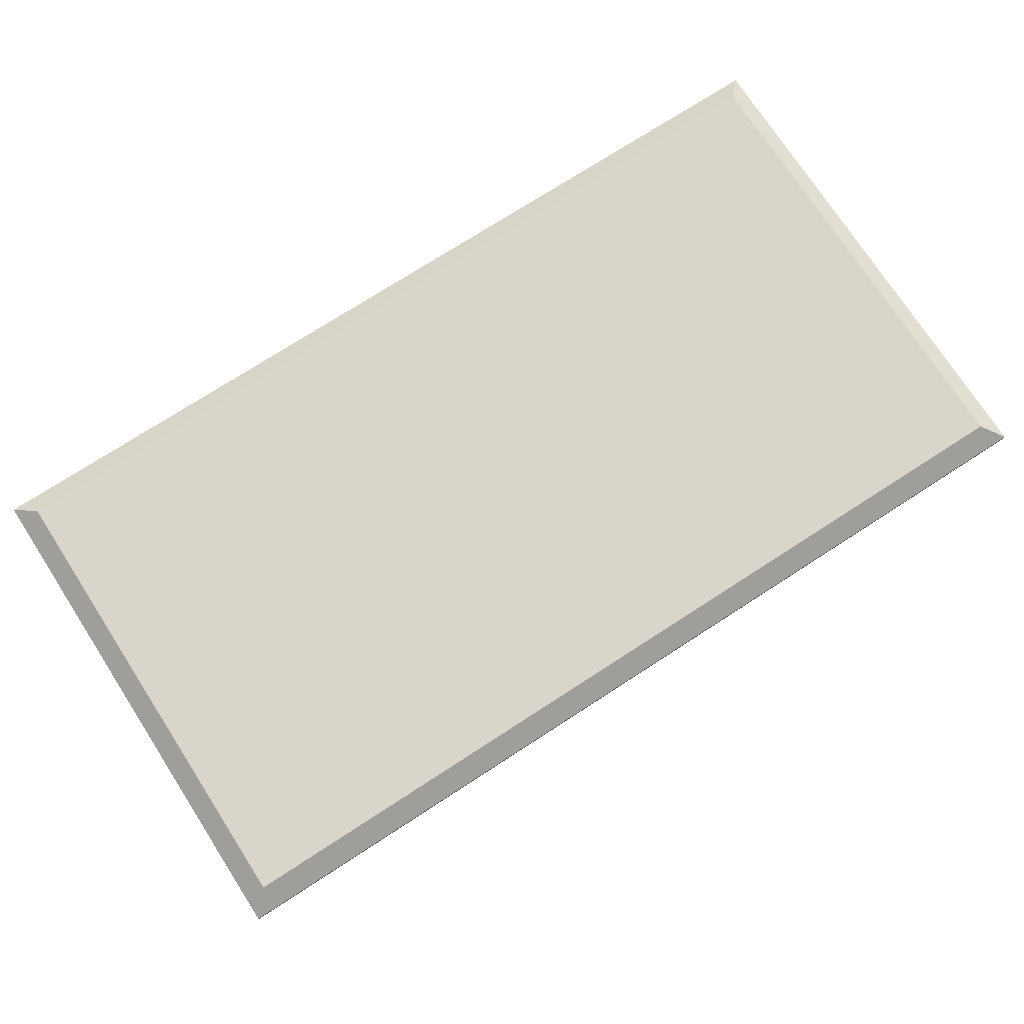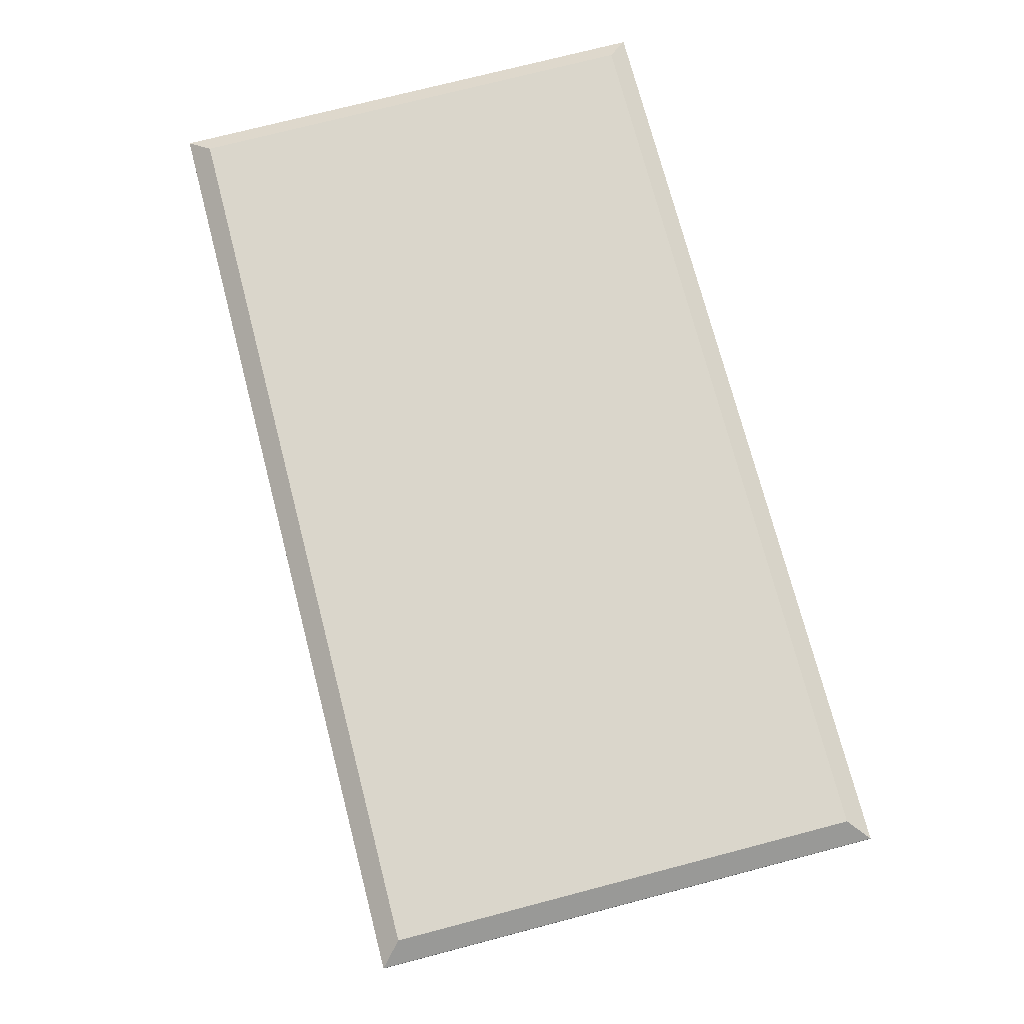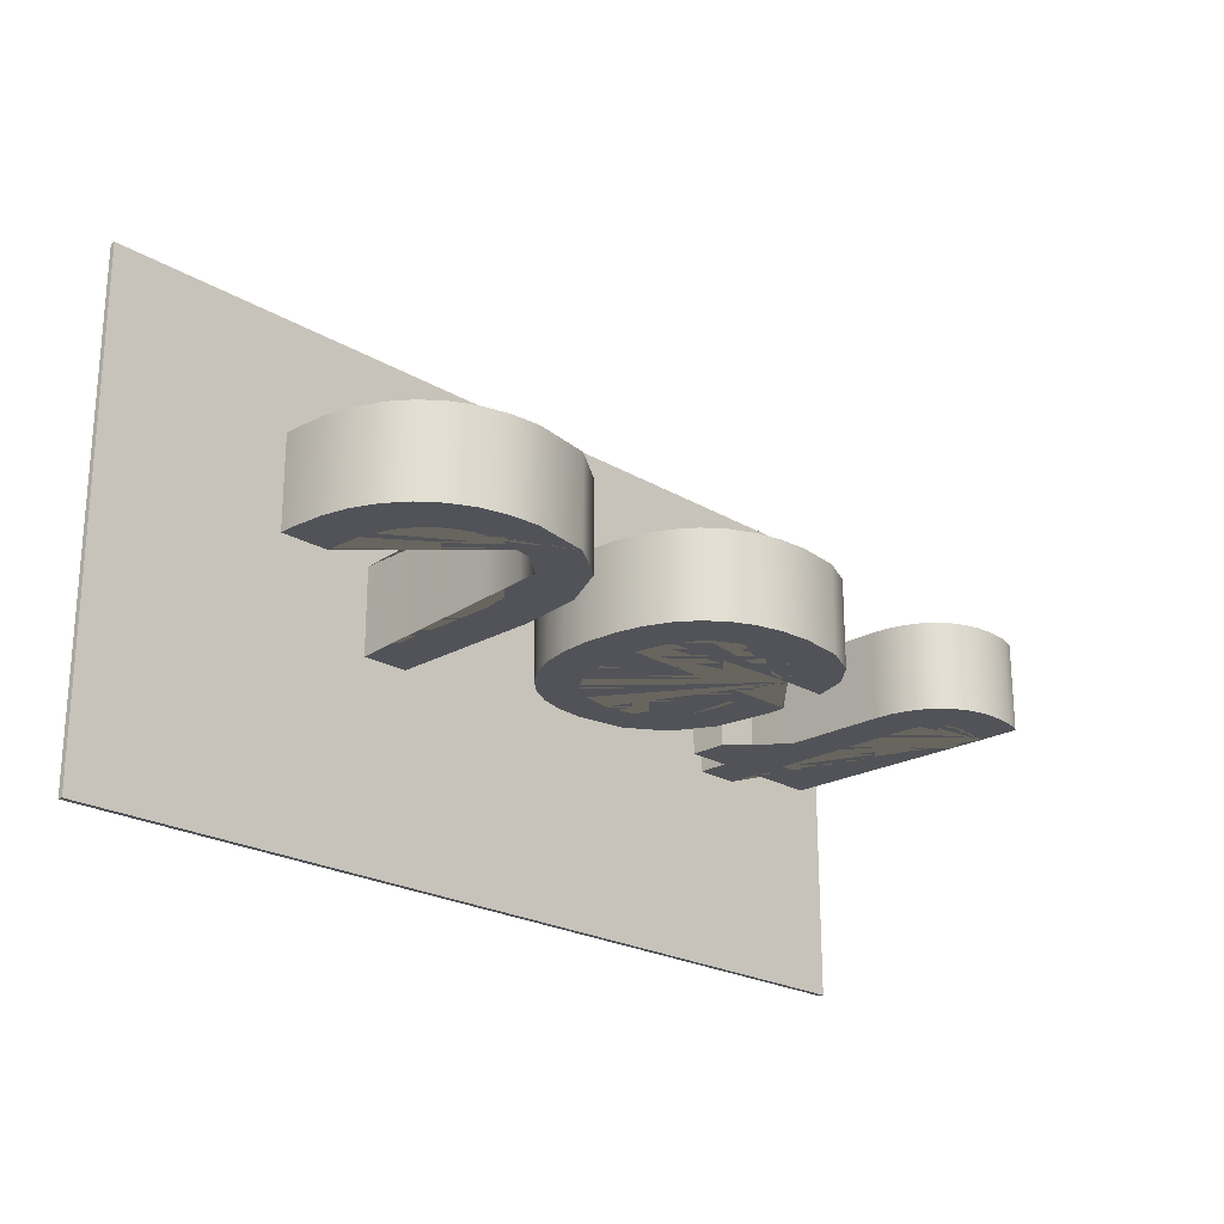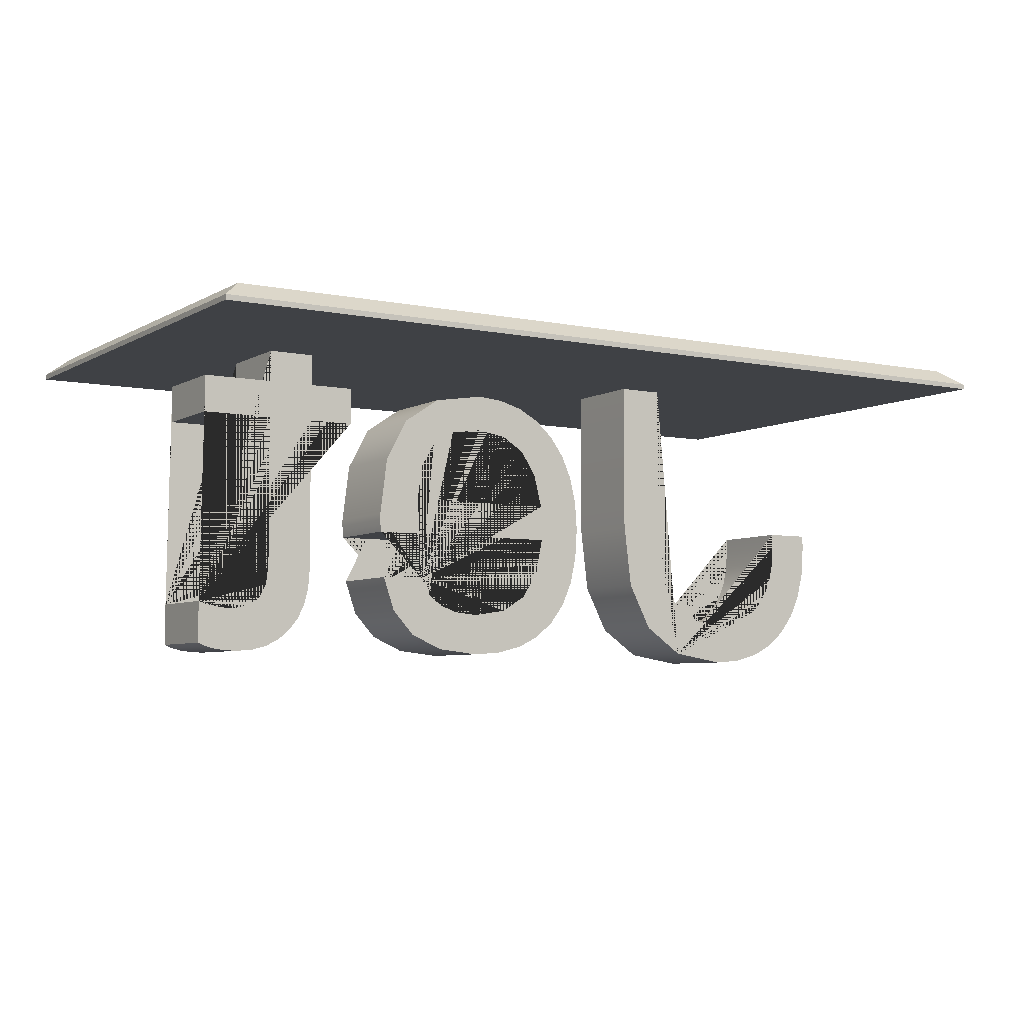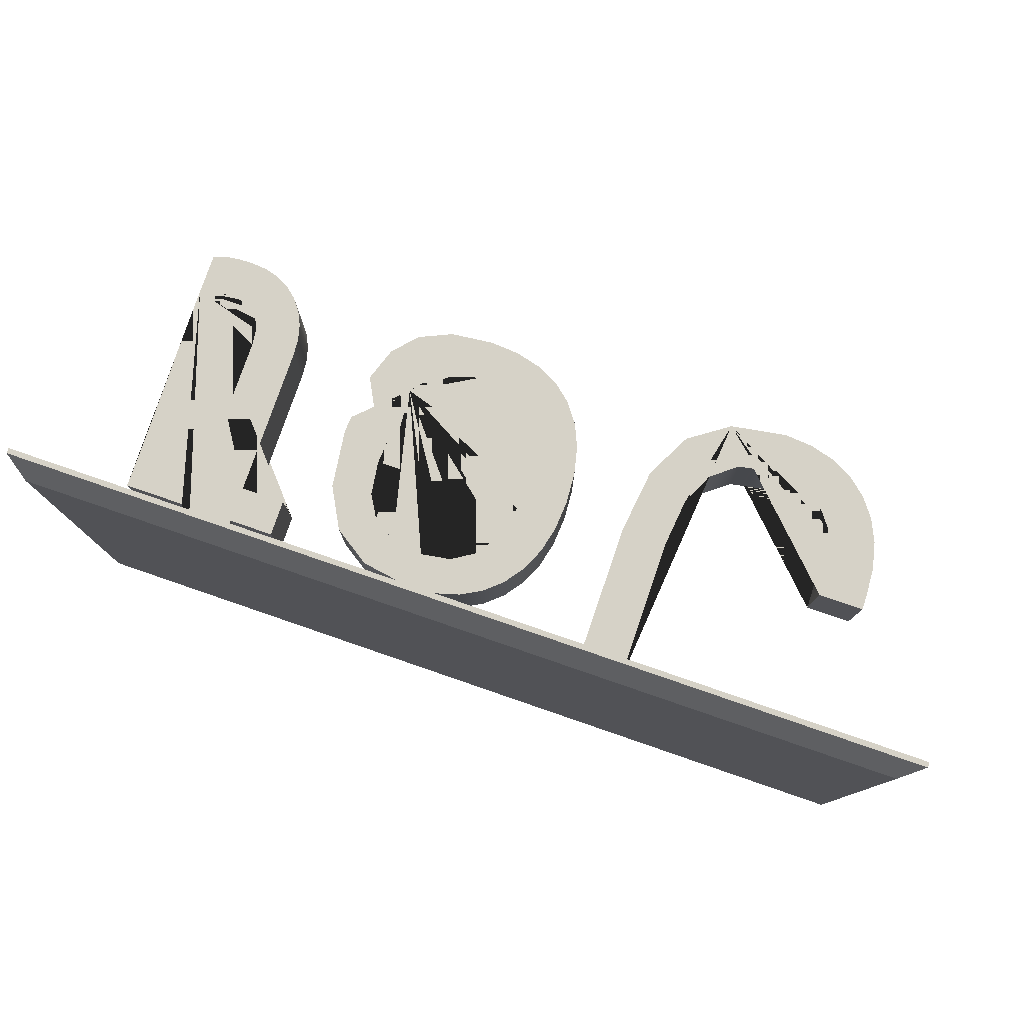
<metadata>
{"format":"obj","ext":"obj","renderer":"f3d","projection":"perspective","resolution":1024,"background":"white","views":[{"elev":74.3,"azim":147.1,"up":"+Y"},{"elev":74.0,"azim":75.4,"up":"+Y"},{"elev":-22.6,"azim":-45.5,"up":"+Z"},{"elev":-5.7,"azim":147.9,"up":"+Y"},{"elev":78.5,"azim":-161.0,"up":"+Z"}]}
</metadata>
<code>
g default
v -2.542 1.599 1.306
v 2.146 1.599 1.306
v -2.542 1.599 -1.241
v 2.146 1.599 -1.241
g shellDeformer1Set tweakSet1 tweakSet2 vectorAdjust1Set
v -1.189 0.04829 -0.2259
v -0.9776 0.1953 -0.2259
v -0.8509 0.4403 -0.2259
v -0.8087 0.7833 -0.2259
v -0.8087 1.59 -0.2259
v -1.052 1.59 -0.2259
v -1.052 0.7833 -0.2259
v -1.079 0.5349 -0.2259
v -1.16 0.3575 -0.2259
v -1.295 0.251 -0.2259
v -1.484 0.2156 -0.2259
v -1.579 0.2238 -0.2259
v -1.664 0.2485 -0.2259
v -1.738 0.2897 -0.2259
v -1.802 0.3473 -0.2259
v -1.853 0.4191 -0.2259
v -1.89 0.5027 -0.2259
v -1.912 0.598 -0.2259
v -1.92 0.7051 -0.2259
v -1.92 0.7833 -0.2259
v -2.16 0.7833 -0.2259
v -2.16 0.7047 -0.2259
v -2.149 0.5493 -0.2259
v -2.115 0.4114 -0.2259
v -2.059 0.2909 -0.2259
v -1.981 0.1879 -0.2259
v -1.882 0.1054 -0.2259
v -1.767 0.04644 -0.2259
v -1.634 0.01108 -0.2259
v -1.484 -0.000705 -0.2259
v 0.5405 0.4318 -0.2259
v 0.4959 0.349 -0.2259
v 0.4242 0.2899 -0.2259
v 0.3254 0.2544 -0.2259
v 0.1996 0.2426 -0.2259
v 0.02033 0.2696 -0.2259
v -0.1119 0.3507 -0.2259
v -0.1972 0.4859 -0.2259
v -0.2355 0.6751 -0.2259
v 0.7918 0.6751 -0.2259
v 0.7942 0.6911 -0.2259
v 0.7959 0.7125 -0.2259
v 0.7969 0.7393 -0.2259
v 0.7973 0.7714 -0.2259
v 0.7586 1.072 -0.2259
v 0.6425 1.287 -0.2259
v 0.449 1.416 -0.2259
v 0.178 1.459 -0.2259
v 0.03585 1.447 -0.2259
v -0.09081 1.411 -0.2259
v -0.202 1.351 -0.2259
v -0.2976 1.267 -0.2259
v -0.3744 1.162 -0.2259
v -0.4294 1.04 -0.2259
v -0.4623 0.9012 -0.2259
v -0.4733 0.7452 -0.2259
v -0.4624 0.5805 -0.2259
v -0.4297 0.4365 -0.2259
v -0.3753 0.3132 -0.2259
v -0.299 0.2107 -0.2259
v -0.2024 0.13 -0.2259
v -0.08654 0.07242 -0.2259
v 0.04843 0.03785 -0.2259
v 0.2025 0.02633 -0.2259
v 0.4267 0.05167 -0.2259
v 0.5964 0.1277 -0.2259
v 0.7118 0.2544 -0.2259
v 0.7728 0.4318 -0.2259
v 0.3484 1.245 -0.2259
v 0.4701 1.17 -0.2259
v 0.5431 1.045 -0.2259
v 0.5675 0.8698 -0.2259
v 0.5675 0.8644 -0.2259
v -0.23 0.8644 -0.2259
v -0.1853 1.042 -0.2259
v -0.1024 1.168 -0.2259
v 0.01869 1.245 -0.2259
v 0.178 1.27 -0.2259
v 1.83 0.2751 -0.2259
v 1.788 0.2609 -0.2259
v 1.744 0.2507 -0.2259
v 1.698 0.2446 -0.2259
v 1.649 0.2426 -0.2259
v 1.561 0.2566 -0.2259
v 1.499 0.2988 -0.2259
v 1.461 0.369 -0.2259
v 1.449 0.4673 -0.2259
v 1.449 1.243 -0.2259
v 1.814 1.243 -0.2259
v 1.814 1.432 -0.2259
v 1.449 1.432 -0.2259
v 1.449 1.592 -0.2259
v 1.213 1.592 -0.2259
v 1.213 1.432 -0.2259
v 0.981 1.432 -0.2259
v 0.981 1.243 -0.2259
v 1.213 1.243 -0.2259
v 1.213 0.4479 -0.2259
v 1.22 0.3568 -0.2259
v 1.241 0.2753 -0.2259
v 1.276 0.2035 -0.2259
v 1.324 0.1412 -0.2259
v 1.384 0.09095 -0.2259
v 1.453 0.05505 -0.2259
v 1.532 0.03351 -0.2259
v 1.619 0.02633 -0.2259
v 1.685 0.0287 -0.2259
v 1.742 0.03583 -0.2259
v 1.79 0.04771 -0.2259
v 1.83 0.06434 -0.2259
v 0.5405 0.4318 -0.1144
v 0.4959 0.349 -0.1144
v 0.4242 0.2899 -0.1144
v 0.3254 0.2544 -0.1144
v 0.1996 0.2426 -0.1144
v 0.02033 0.2696 -0.1144
v -0.1119 0.3507 -0.1144
v -0.1972 0.4859 -0.1144
v -0.2355 0.6751 -0.1144
v 0.7918 0.6751 -0.1144
v 0.7942 0.6911 -0.1144
v 0.7959 0.7125 -0.1144
v 0.7969 0.7393 -0.1144
v 0.7973 0.7714 -0.1144
v 0.7586 1.072 -0.1144
v 0.6425 1.287 -0.1144
v 0.449 1.416 -0.1144
v 0.178 1.459 -0.1144
v 0.03585 1.447 -0.1144
v -0.09081 1.411 -0.1144
v -0.202 1.351 -0.1144
v -0.2976 1.267 -0.1144
v -0.3744 1.162 -0.1144
v -0.4294 1.04 -0.1144
v -0.4623 0.9012 -0.1144
v -0.4733 0.7452 -0.1144
v -0.4624 0.5805 -0.1144
v -0.4297 0.4365 -0.1144
v -0.3753 0.3132 -0.1144
v -0.299 0.2107 -0.1144
v -0.2024 0.13 -0.1144
v -0.08654 0.07242 -0.1144
v 0.04843 0.03785 -0.1144
v 0.2025 0.02633 -0.1144
v 0.4267 0.05167 -0.1144
v 0.5964 0.1277 -0.1144
v 0.7118 0.2544 -0.1144
v 0.7728 0.4318 -0.1144
v 0.3484 1.245 -0.1144
v 0.4701 1.17 -0.1144
v 0.5431 1.045 -0.1144
v 0.5675 0.8698 -0.1144
v 0.5675 0.8644 -0.1144
v -0.23 0.8644 -0.1144
v -0.1853 1.042 -0.1144
v -0.1024 1.168 -0.1144
v 0.01869 1.245 -0.1144
v 0.178 1.27 -0.1144
v 1.83 0.2751 0.2201
v 1.788 0.2609 0.2201
v 1.744 0.2507 0.2201
v 1.698 0.2446 0.2201
v 1.649 0.2426 0.2201
v 1.561 0.2566 0.2201
v 1.499 0.2988 0.2201
v 1.461 0.369 0.2201
v 1.449 0.4673 0.2201
v 1.449 1.243 0.2201
v 1.814 1.243 0.2201
v 1.814 1.432 0.2201
v 1.449 1.432 0.2201
v 1.449 1.592 0.2201
v 1.213 1.592 0.2201
v 1.213 1.432 0.2201
v 0.981 1.432 0.2201
v 0.981 1.243 0.2201
v 1.213 1.243 0.2201
v 1.213 0.4479 0.2201
v 1.22 0.3568 0.2201
v 1.241 0.2753 0.2201
v 1.276 0.2035 0.2201
v 1.324 0.1412 0.2201
v 1.384 0.09095 0.2201
v 1.453 0.05505 0.2201
v 1.532 0.03351 0.2201
v 1.619 0.02633 0.2201
v 1.685 0.0287 0.2201
v 1.742 0.03583 0.2201
v 1.79 0.04771 0.2201
v 1.83 0.06434 0.2201
v 0.5405 0.4318 0.2201
v 0.4959 0.349 0.2201
v 0.4242 0.2899 0.2201
v 0.3254 0.2544 0.2201
v 0.1996 0.2426 0.2201
v 0.02033 0.2696 0.2201
v -0.1119 0.3507 0.2201
v -0.1972 0.4859 0.2201
v -0.2355 0.6751 0.2201
v 0.7918 0.6751 0.2201
v 0.7942 0.6911 0.2201
v 0.7959 0.7125 0.2201
v 0.7969 0.7393 0.2201
v 0.7973 0.7714 0.2201
v 0.7586 1.072 0.2201
v 0.6425 1.287 0.2201
v 0.449 1.416 0.2201
v 0.178 1.459 0.2201
v 0.03585 1.447 0.2201
v -0.09081 1.411 0.2201
v -0.202 1.351 0.2201
v -0.2976 1.267 0.2201
v -0.3744 1.162 0.2201
v -0.4294 1.04 0.2201
v -0.4623 0.9012 0.2201
v -0.4733 0.7452 0.2201
v -0.4624 0.5805 0.2201
v -0.4297 0.4365 0.2201
v -0.3753 0.3132 0.2201
v -0.299 0.2107 0.2201
v -0.2024 0.13 0.2201
v -0.08654 0.07242 0.2201
v 0.04843 0.03785 0.2201
v 0.2025 0.02633 0.2201
v 0.4267 0.05167 0.2201
v 0.5964 0.1277 0.2201
v 0.7118 0.2544 0.2201
v 0.7728 0.4318 0.2201
v 0.3484 1.245 0.2201
v 0.4701 1.17 0.2201
v 0.5431 1.045 0.2201
v 0.5675 0.8698 0.2201
v 0.5675 0.8644 0.2201
v -0.23 0.8644 0.2201
v -0.1853 1.042 0.2201
v -0.1024 1.168 0.2201
v 0.01869 1.245 0.2201
v 0.178 1.27 0.2201
v -1.189 0.04829 0.2201
v -0.9776 0.1953 0.2201
v -0.8509 0.4403 0.2201
v -0.8087 0.7833 0.2201
v -0.8087 1.59 0.2201
v -1.052 1.59 0.2201
v -1.052 0.7833 0.2201
v -1.079 0.5349 0.2201
v -1.16 0.3575 0.2201
v -1.295 0.251 0.2201
v -1.484 0.2156 0.2201
v -1.579 0.2238 0.2201
v -1.664 0.2485 0.2201
v -1.738 0.2897 0.2201
v -1.802 0.3473 0.2201
v -1.853 0.4191 0.2201
v -1.89 0.5027 0.2201
v -1.912 0.598 0.2201
v -1.92 0.7051 0.2201
v -1.92 0.7833 0.2201
v -2.16 0.7833 0.2201
v -2.16 0.7047 0.2201
v -2.149 0.5493 0.2201
v -2.115 0.4114 0.2201
v -2.059 0.2909 0.2201
v -1.981 0.1879 0.2201
v -1.882 0.1054 0.2201
v -1.767 0.04644 0.2201
v -1.634 0.01108 0.2201
v -1.484 -0.000705 0.2201
g default
v -2.542 1.626 1.306
v -2.435 1.711 1.198
v 2.039 1.711 1.198
v 2.146 1.626 1.306
v -2.435 1.711 -1.133
v -2.542 1.626 -1.241
v 2.039 1.711 -1.133
v 2.146 1.626 -1.241
g pCube2
f 3 4 2 1
f 243 244 245 246 247 248 249 250 251 252 253 254 255 256 257 258 259 260 261 262 263 264 265 266 267 268 269 270 271 272
f 195 196 197 198 199 200 201 202 203 204 205 206 207 208 209 210 211 212 213 214 215 216 217 218 219 220 221 222 223 224 225 226 227 228 229 230 231 232 233 234 235 236 237 238 239 240 241 242
f 163 164 165 166 167 168 169 170 171 172 173 174 175 176 177 178 179 180 181 182 183 184 185 186 187 188 189 190 191 192 193 194
f 5 34 33 32 31 30 29 28 27 26 25 24 23 22 21 20 19 18 17 16 15 14 13 12 11 10 9 8 7 6
f 35 72 71 70 69 68 67 66 65 64 63 62 61 60 59 58 57 56 55 54 53 52 51 50 49 48 47 46 45 44 43 42 41 40 39 38 37 36 73 82 81 80 79 78 77 76 75 74
f 83 114 113 112 111 110 109 108 107 106 105 104 103 102 101 100 99 98 97 96 95 94 93 92 91 90 89 88 87 86 85 84
f 35 36 116 115
f 36 37 117 116
f 37 38 118 117
f 38 39 119 118
f 39 40 120 119
f 40 41 121 120
f 41 42 122 121
f 42 43 123 122
f 43 44 124 123
f 44 45 125 124
f 45 46 126 125
f 46 47 127 126
f 47 48 128 127
f 48 49 129 128
f 49 50 130 129
f 50 51 131 130
f 51 52 132 131
f 52 53 133 132
f 53 54 134 133
f 54 55 135 134
f 55 56 136 135
f 56 57 137 136
f 57 58 138 137
f 58 59 139 138
f 59 60 140 139
f 60 61 141 140
f 61 62 142 141
f 62 63 143 142
f 63 64 144 143
f 64 65 145 144
f 65 66 146 145
f 66 67 147 146
f 67 68 148 147
f 68 69 149 148
f 69 70 150 149
f 70 71 151 150
f 71 72 152 151
f 72 35 115 152
f 73 74 154 153
f 74 75 155 154
f 75 76 156 155
f 76 77 157 156
f 77 78 158 157
f 78 79 159 158
f 79 80 160 159
f 80 81 161 160
f 81 82 162 161
f 82 73 153 162
f 83 84 164 163
f 84 85 165 164
f 85 86 166 165
f 86 87 167 166
f 87 88 168 167
f 88 89 169 168
f 89 90 170 169
f 90 91 171 170
f 91 92 172 171
f 92 93 173 172
f 93 94 174 173
f 94 95 175 174
f 95 96 176 175
f 96 97 177 176
f 97 98 178 177
f 98 99 179 178
f 99 100 180 179
f 100 101 181 180
f 101 102 182 181
f 102 103 183 182
f 103 104 184 183
f 104 105 185 184
f 105 106 186 185
f 106 107 187 186
f 107 108 188 187
f 108 109 189 188
f 109 110 190 189
f 110 111 191 190
f 111 112 192 191
f 112 113 193 192
f 113 114 194 193
f 114 83 163 194
f 115 116 196 195
f 116 117 197 196
f 117 118 198 197
f 118 119 199 198
f 119 120 200 199
f 120 121 201 200
f 121 122 202 201
f 122 123 203 202
f 123 124 204 203
f 124 125 205 204
f 125 126 206 205
f 126 127 207 206
f 127 128 208 207
f 128 129 209 208
f 129 130 210 209
f 130 131 211 210
f 131 132 212 211
f 132 133 213 212
f 133 134 214 213
f 134 135 215 214
f 135 136 216 215
f 136 137 217 216
f 137 138 218 217
f 138 139 219 218
f 139 140 220 219
f 140 141 221 220
f 141 142 222 221
f 142 143 223 222
f 143 144 224 223
f 144 145 225 224
f 145 146 226 225
f 146 147 227 226
f 147 148 228 227
f 148 149 229 228
f 149 150 230 229
f 150 151 231 230
f 151 152 232 231
f 152 115 195 232
f 153 154 234 233
f 154 155 235 234
f 155 156 236 235
f 156 157 237 236
f 157 158 238 237
f 158 159 239 238
f 159 160 240 239
f 160 161 241 240
f 161 162 242 241
f 162 153 233 242
f 5 6 244 243
f 6 7 245 244
f 7 8 246 245
f 8 9 247 246
f 9 10 248 247
f 10 11 249 248
f 11 12 250 249
f 12 13 251 250
f 13 14 252 251
f 14 15 253 252
f 15 16 254 253
f 16 17 255 254
f 17 18 256 255
f 18 19 257 256
f 19 20 258 257
f 20 21 259 258
f 21 22 260 259
f 22 23 261 260
f 23 24 262 261
f 24 25 263 262
f 25 26 264 263
f 26 27 265 264
f 27 28 266 265
f 28 29 267 266
f 29 30 268 267
f 30 31 269 268
f 31 32 270 269
f 32 33 271 270
f 33 34 272 271
f 34 5 243 272
f 273 274 277 278
f 274 273 276 275
f 275 276 280 279
f 278 277 279 280
f 1 2 276 273
f 274 275 279 277
f 278 280 4 3
f 2 4 280 276
f 3 1 273 278

</code>
